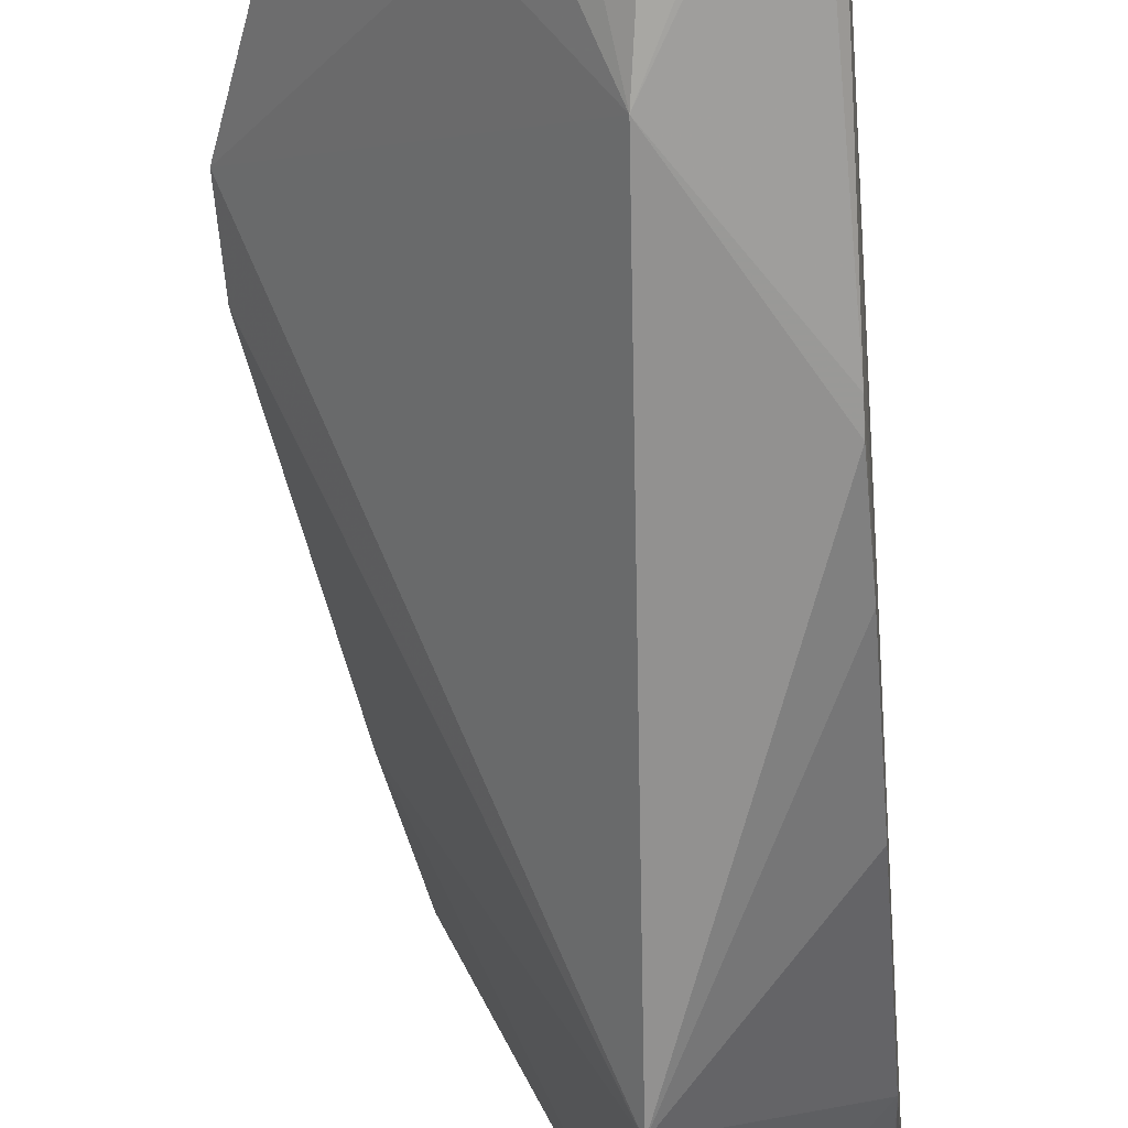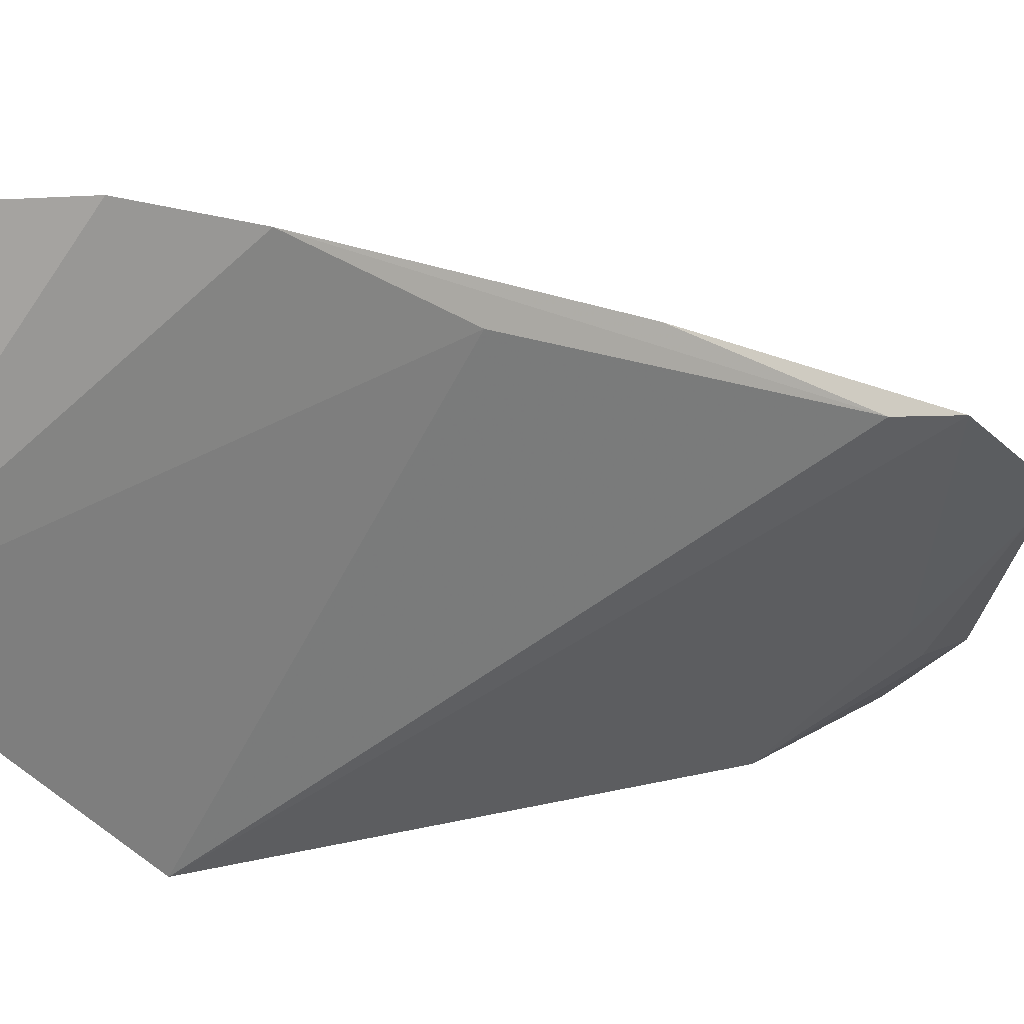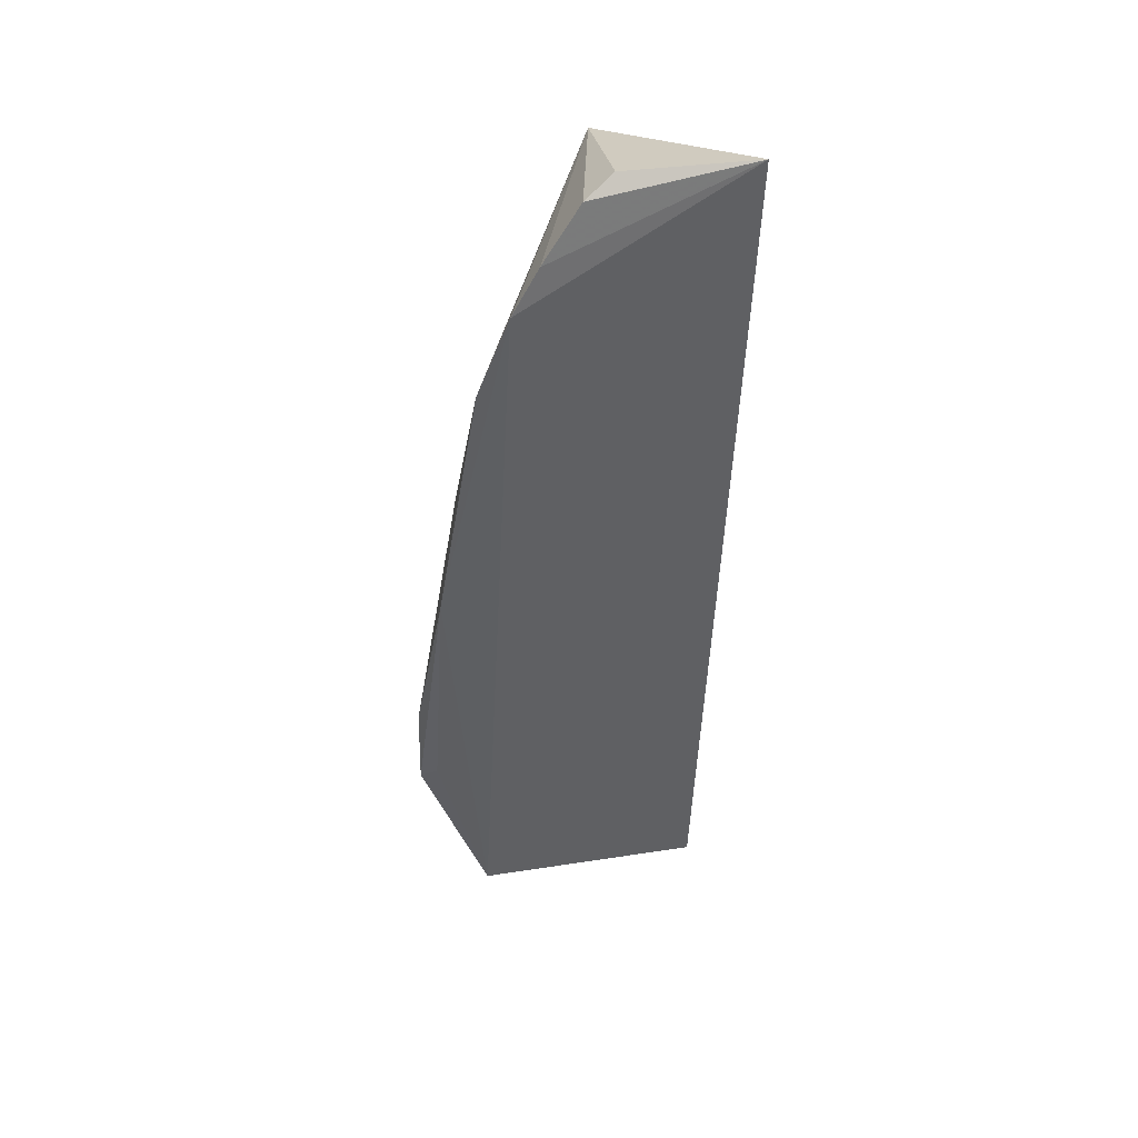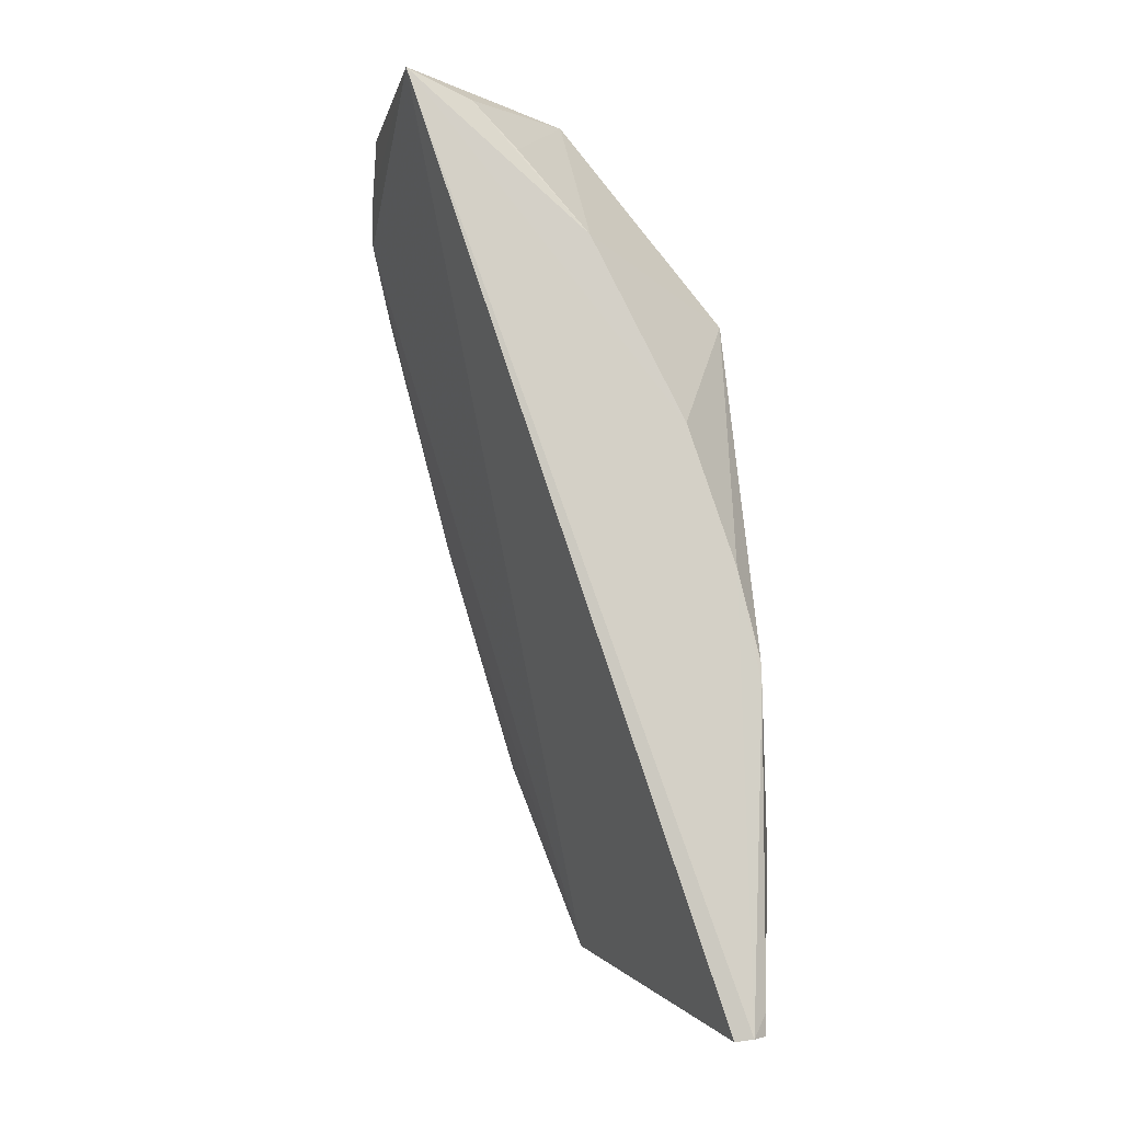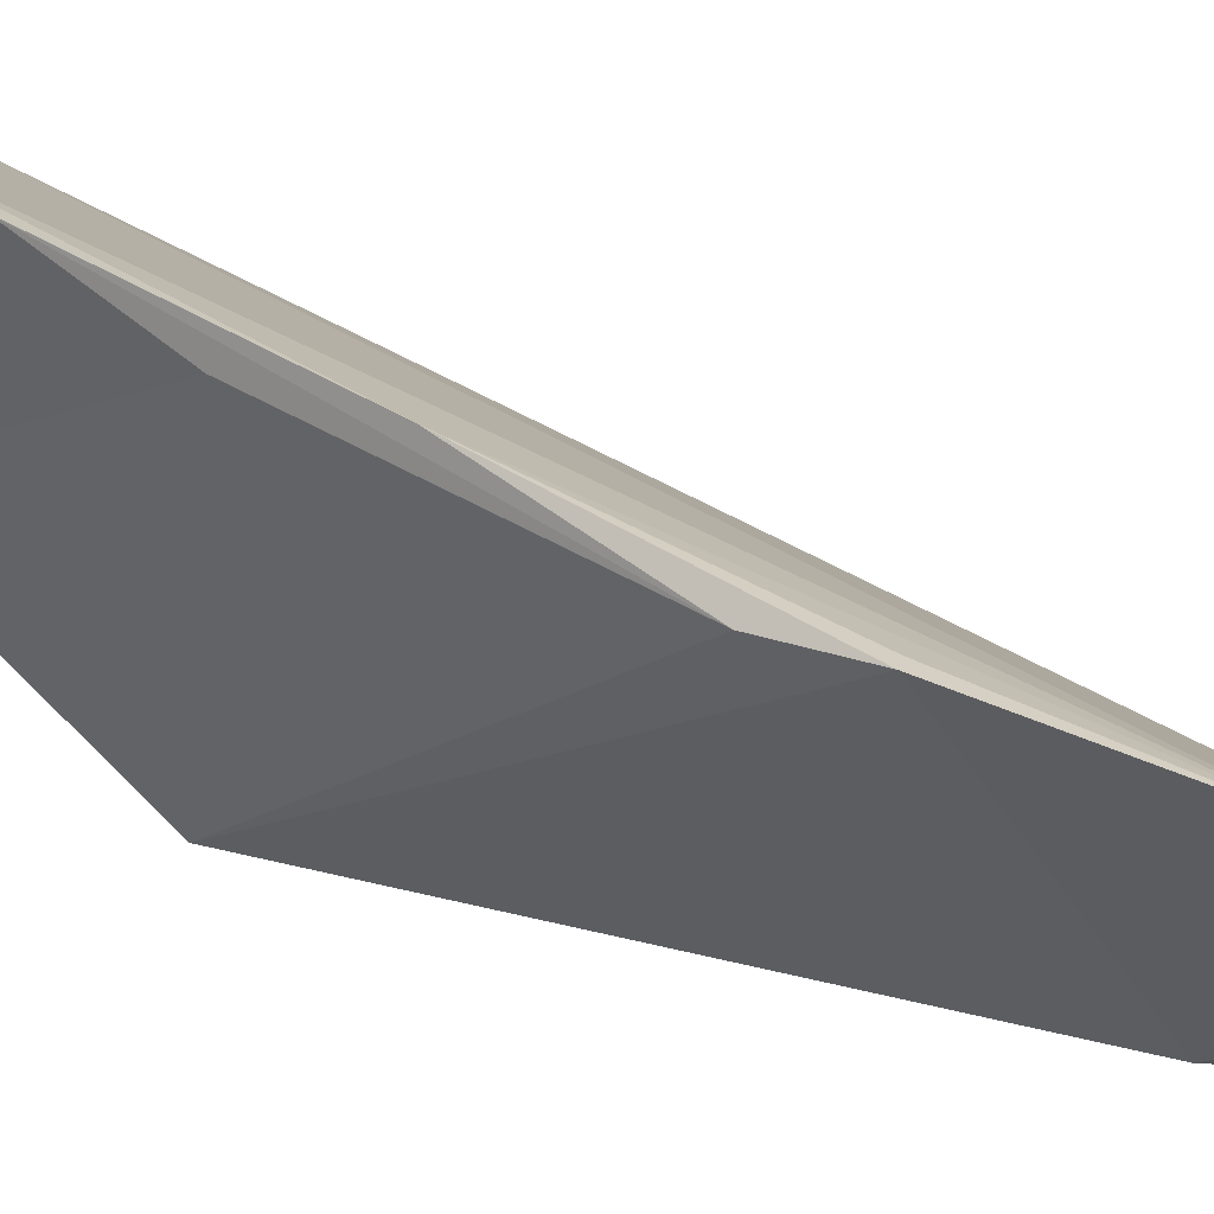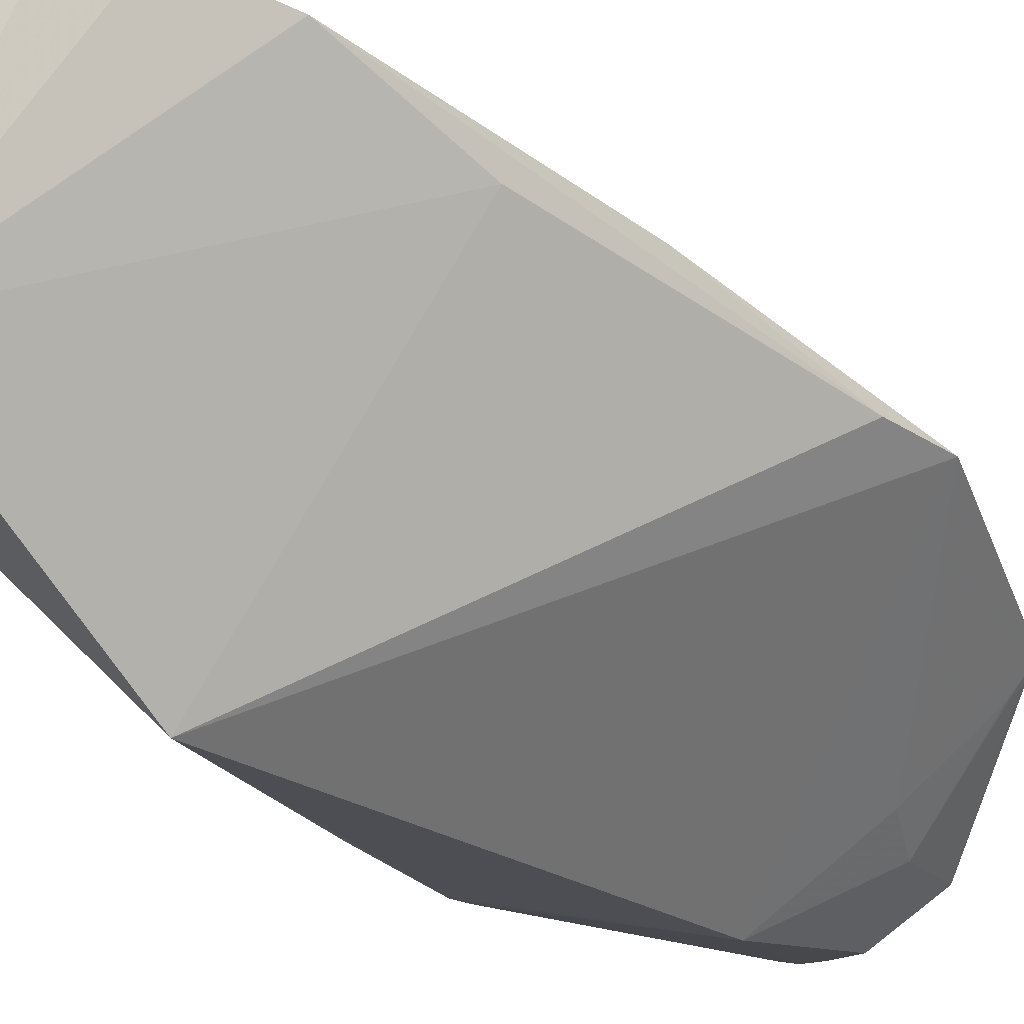
<metadata>
{"format":"obj","ext":"obj","renderer":"f3d","projection":"perspective","resolution":1024,"background":"white","views":[{"elev":-69.9,"azim":5.2,"up":"+Z"},{"elev":9.7,"azim":-136.8,"up":"+Z"},{"elev":28.1,"azim":-5.3,"up":"+Y"},{"elev":-7.3,"azim":88.5,"up":"+Y"},{"elev":18.0,"azim":-64.7,"up":"+Z"},{"elev":-15.3,"azim":-139.5,"up":"+Z"}]}
</metadata>
<code>
v -0.4228 1.736 0.776
v -0.4177 1.707 0.7649
v -0.4178 1.736 0.7747
v -0.4221 1.729 0.7647
v -0.4276 1.715 0.7713
v -0.418 1.721 0.7647
v -0.4221 1.736 0.7699
v -0.4209 1.713 0.7635
v -0.4254 1.709 0.7691
v -0.4176 1.707 0.7643
v -0.418 1.731 0.7691
v -0.4219 1.736 0.7755
v -0.4257 1.73 0.7756
v -0.418 1.718 0.764
v -0.4231 1.711 0.7661
v -0.418 1.725 0.7661
v -0.4218 1.707 0.7652
v -0.418 1.735 0.7727
v -0.4248 1.732 0.7762
v -0.4263 1.726 0.7738
v -0.418 1.708 0.7639
v -0.418 1.717 0.7639
v -0.4187 1.707 0.764
v -0.4224 1.709 0.7653
v -0.4181 1.734 0.7713
v -0.424 1.734 0.7761
v -0.4268 1.722 0.7736
v -0.4276 1.717 0.7716
v -0.418 1.707 0.764
v -0.4202 1.708 0.7639
v -0.4251 1.709 0.7687
v -0.4271 1.715 0.7714
v -0.4247 1.709 0.7682
f 8 5 4
f 9 2 3
f 10 3 2
f 11 4 7
f 12 7 1
f 12 1 3
f 12 3 7
f 14 8 4
f 14 4 6
f 15 9 5
f 15 5 8
f 16 10 6
f 16 3 10
f 16 11 3
f 16 6 4
f 16 4 11
f 17 2 9
f 18 7 3
f 18 3 11
f 19 7 13
f 19 9 3
f 20 13 7
f 20 7 4
f 22 14 6
f 22 6 10
f 22 10 21
f 22 21 8
f 22 8 14
f 23 2 17
f 24 15 8
f 24 8 17
f 25 18 11
f 25 11 7
f 25 7 18
f 26 1 7
f 26 7 19
f 26 19 3
f 26 3 1
f 27 19 13
f 27 9 19
f 28 20 4
f 28 4 5
f 28 5 27
f 28 27 13
f 28 13 20
f 29 10 2
f 29 2 23
f 29 21 10
f 29 8 21
f 30 23 17
f 30 17 8
f 30 29 23
f 30 8 29
f 31 24 17
f 31 17 9
f 31 9 15
f 32 27 5
f 32 5 9
f 32 9 27
f 33 31 15
f 33 15 24
f 33 24 31

</code>
